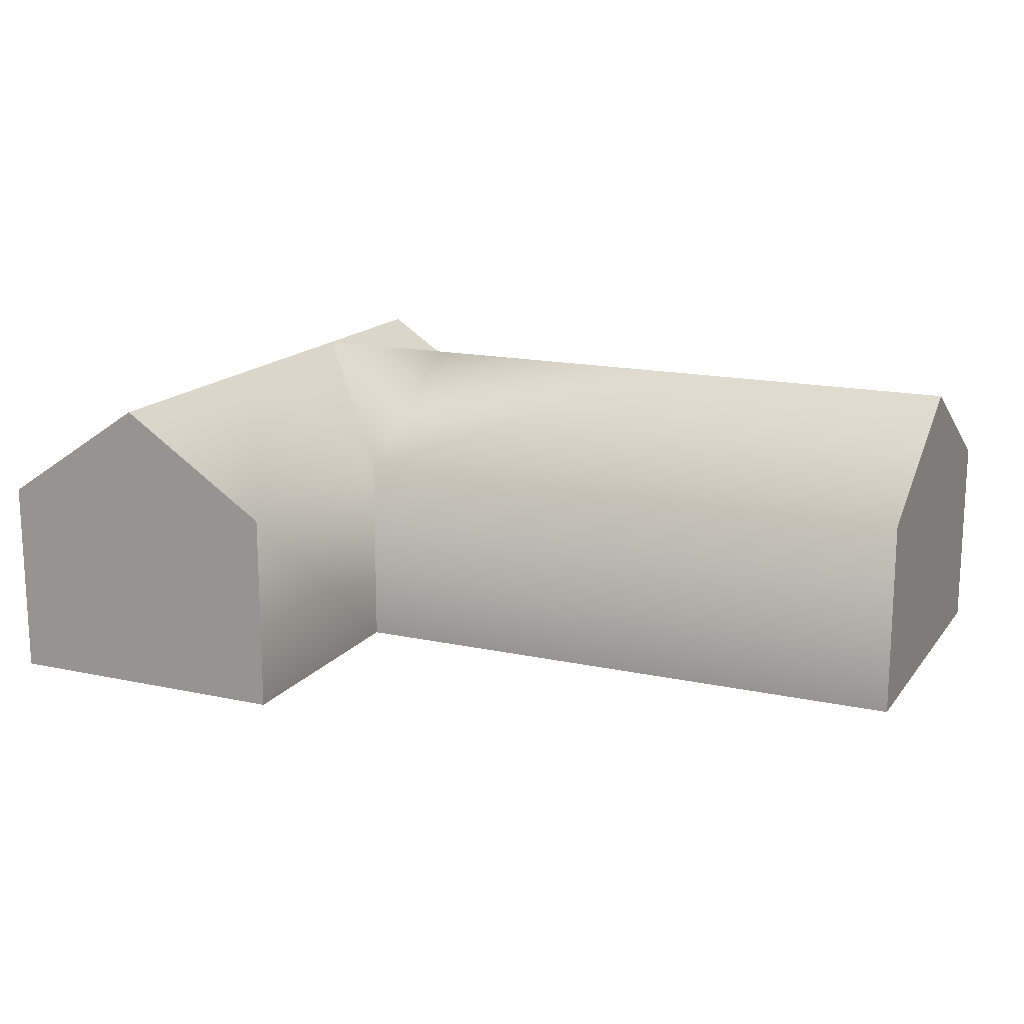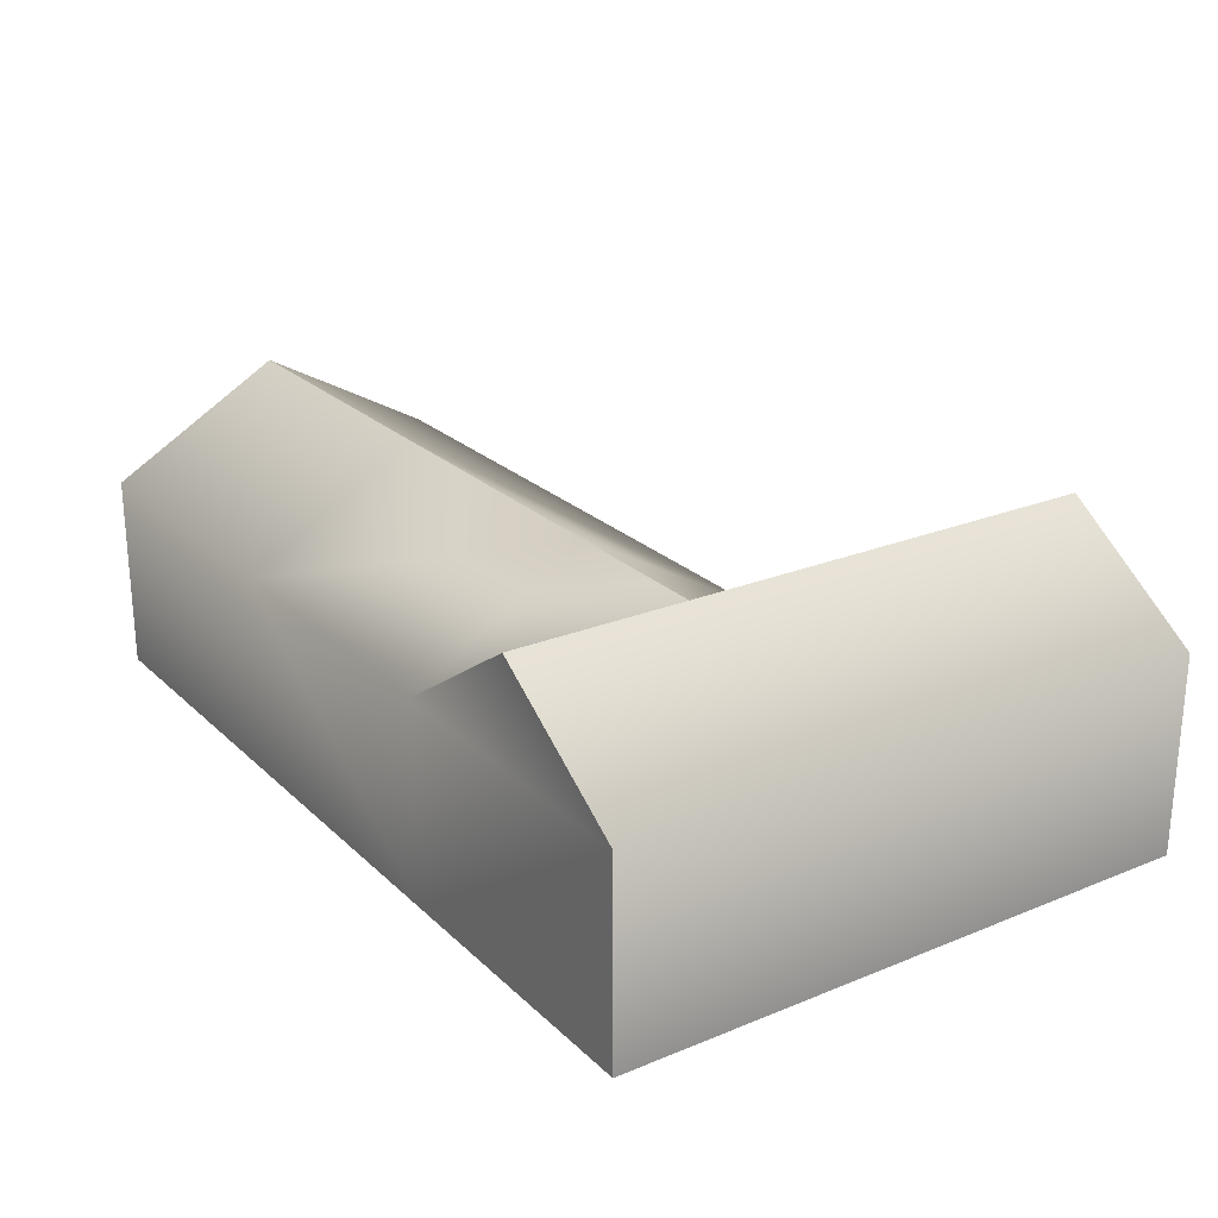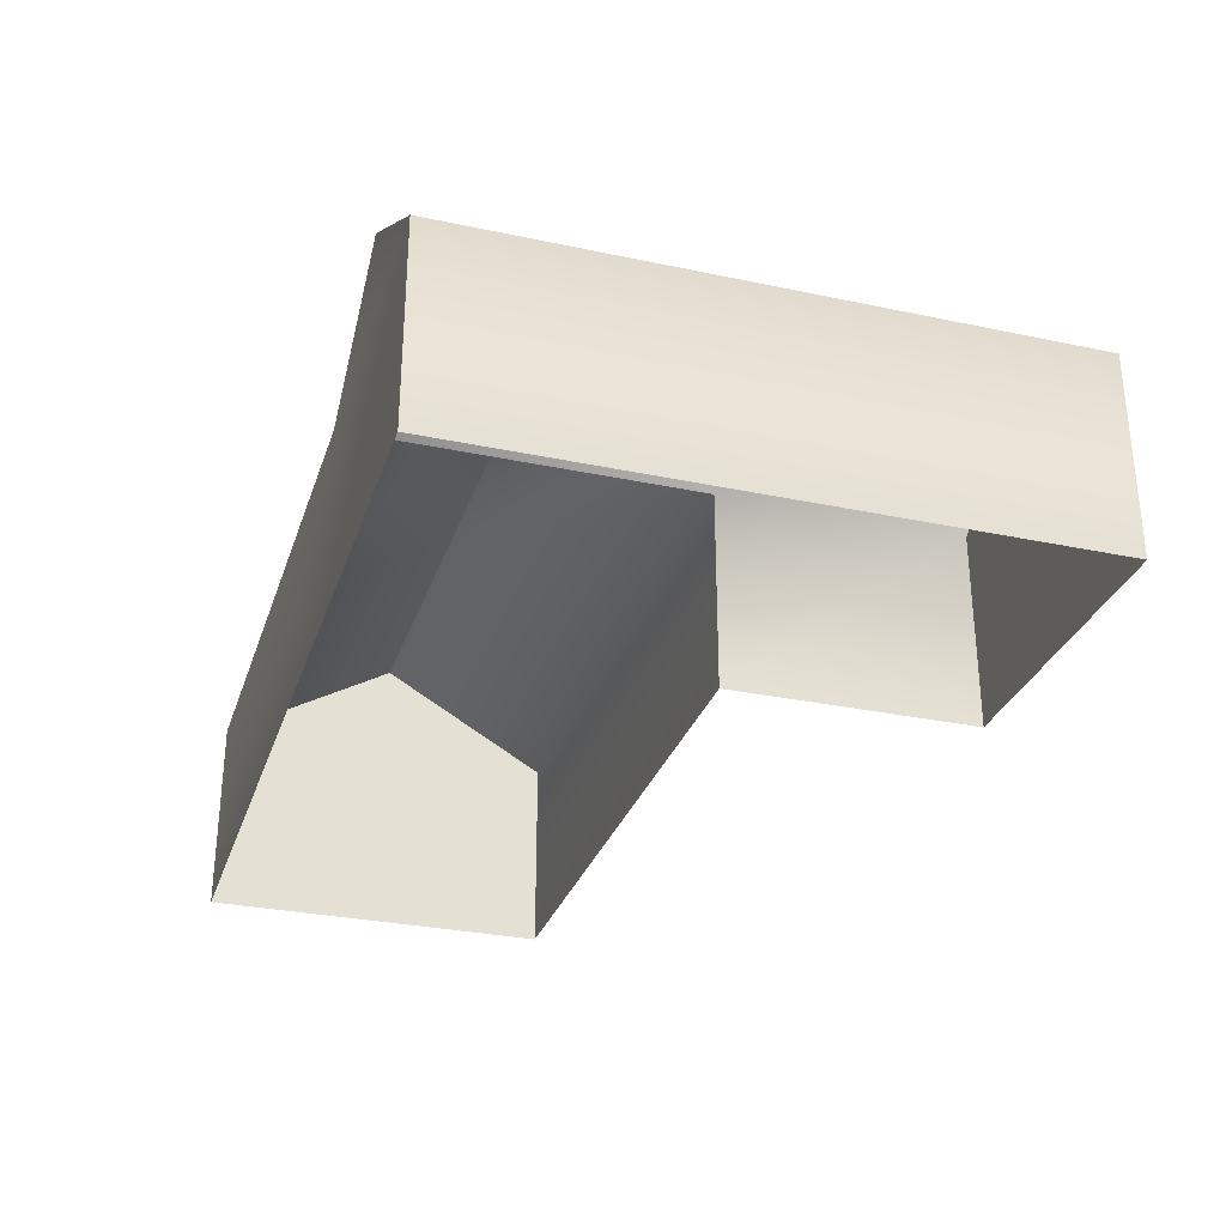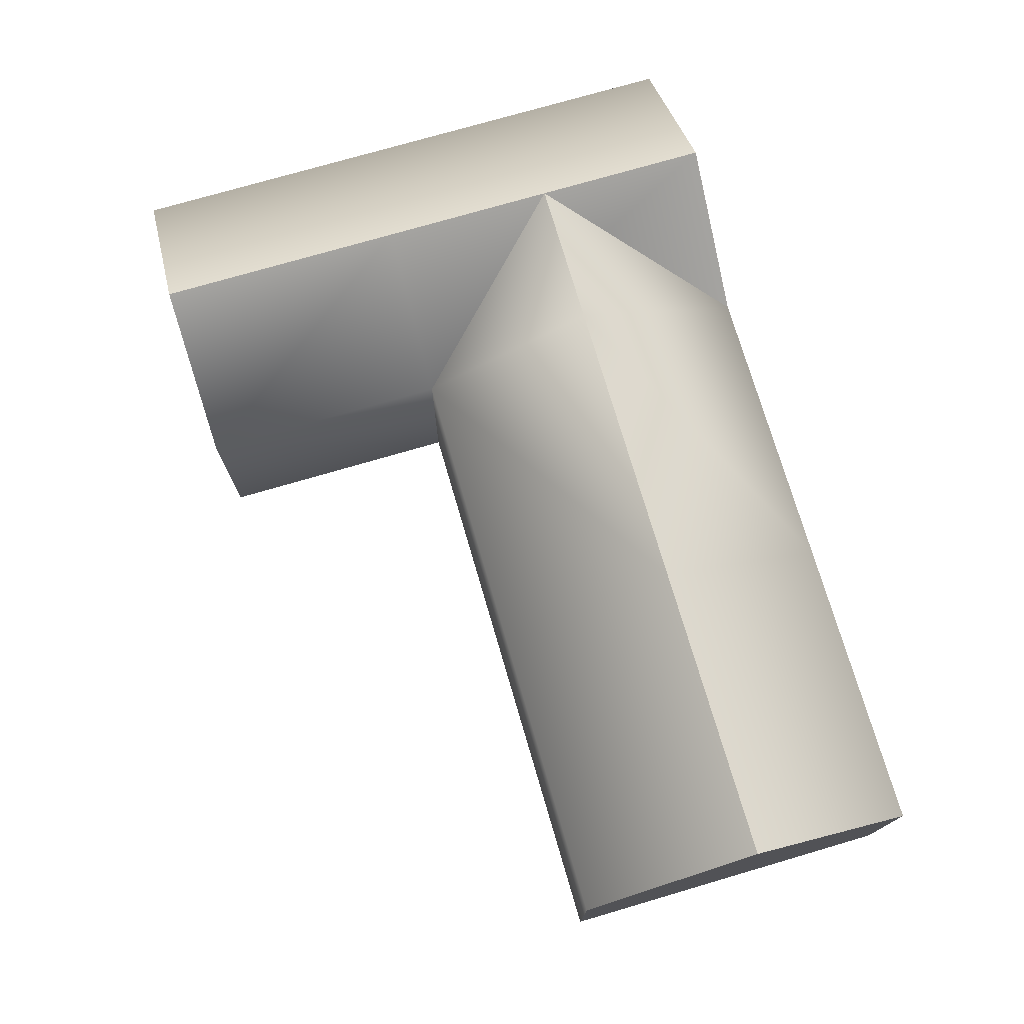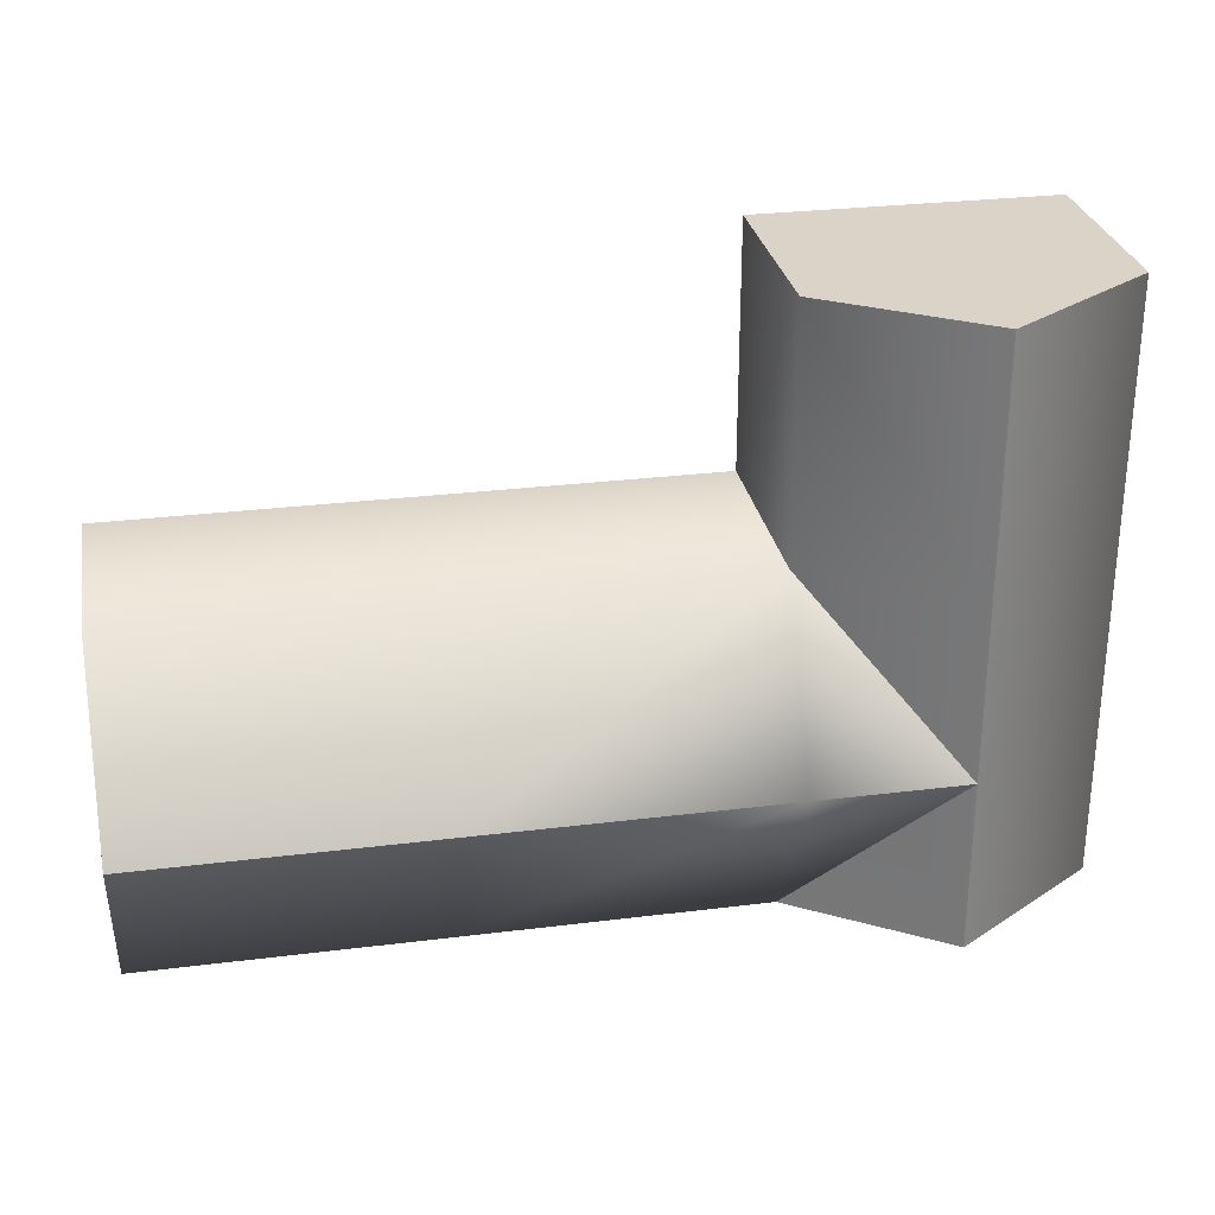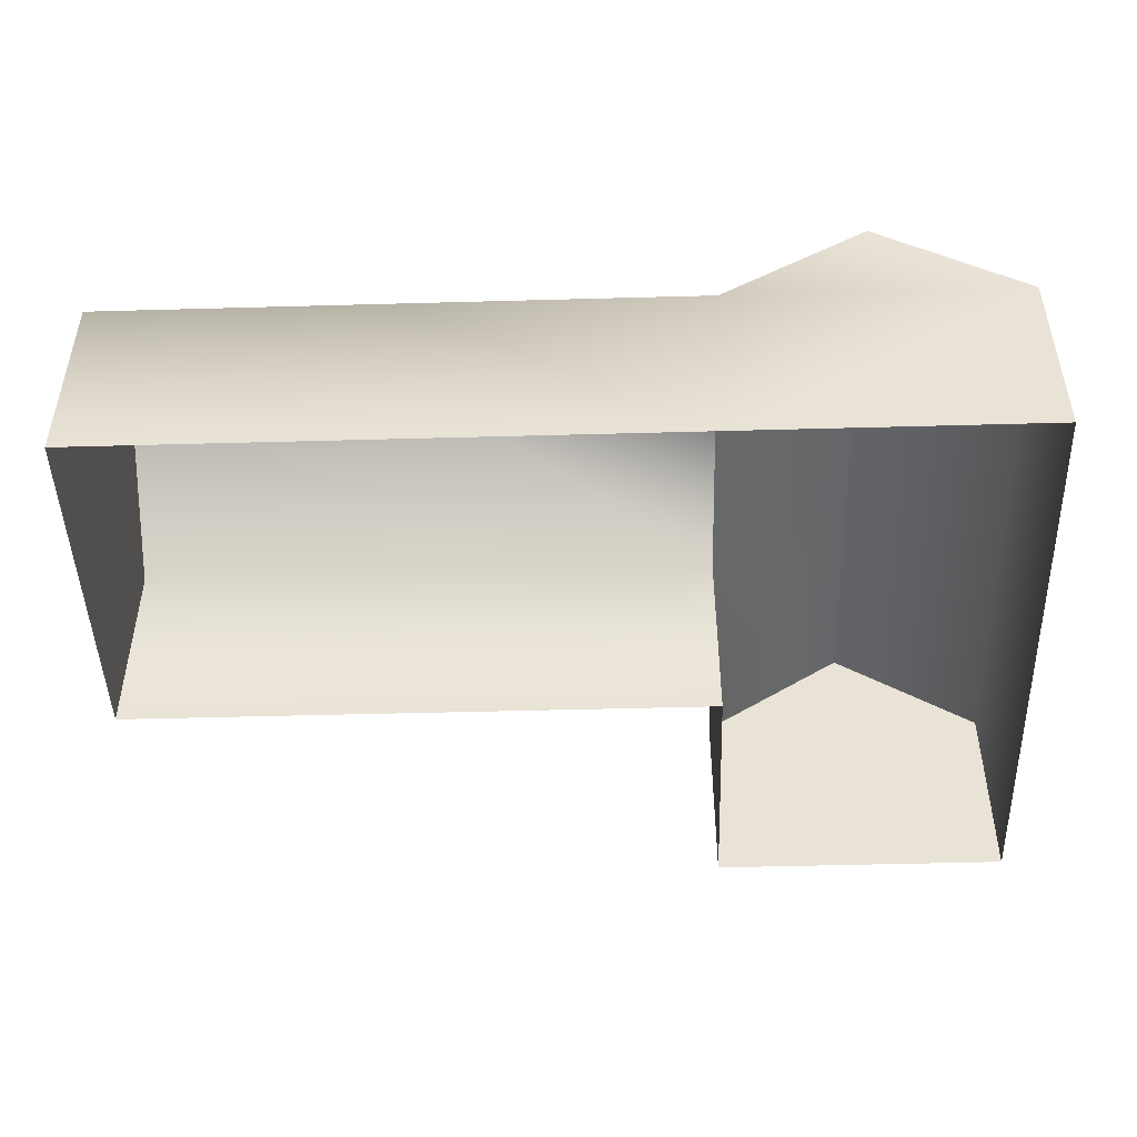
<metadata>
{"format":"obj","ext":"obj","renderer":"f3d","projection":"perspective","resolution":1024,"background":"white","views":[{"elev":15.9,"azim":24.4,"up":"+Y"},{"elev":24.1,"azim":-124.0,"up":"+Y"},{"elev":-30.1,"azim":-107.1,"up":"+Y"},{"elev":74.6,"azim":73.7,"up":"+Y"},{"elev":28.5,"azim":169.4,"up":"+Z"},{"elev":-46.9,"azim":-178.2,"up":"+Y"}]}
</metadata>
<code>
g default
v -9 0 1
v 9 0 1
v -9 4 1
v 9 4 1
v -9 4 -6
v 9 4 -6
v -9 0 -6
v 9 0 -6
v 3 4 1
v 3 4 -6
v 3 0 -6
v 3 0 1
v -3 4 1
v -3 4 -6
v -3 0 -6
v -3 0 1
v -9 0 6
v -3 0 6
v -3 4 6
v -9 4 6
v -6 6 1
v -6 6 -6
v -6 6 6
v 3 6 -2.5
v 9 6 -2.5
v -3 6 -2.5
v -6 6 -2.5
v -6 6 -2.5
g medHouse_01
f 17 18 19 20
f 5 14 15 7
f 2 8 6 4
f 7 1 3 5
f 11 10 6 8
f 9 12 2 4
f 15 14 10 11
f 13 16 12 9
f 16 13 19 18
f 3 1 17 20
f 13 14 22 21
f 14 5 22
f 5 3 21 22
f 3 20 23 21
f 20 19 23
f 19 13 21 23
f 9 4 25 24
f 4 6 25
f 6 10 24 25
f 13 9 24 26
f 10 14 26 24
f 13 26 27
f 26 28 27
f 26 14 28

</code>
